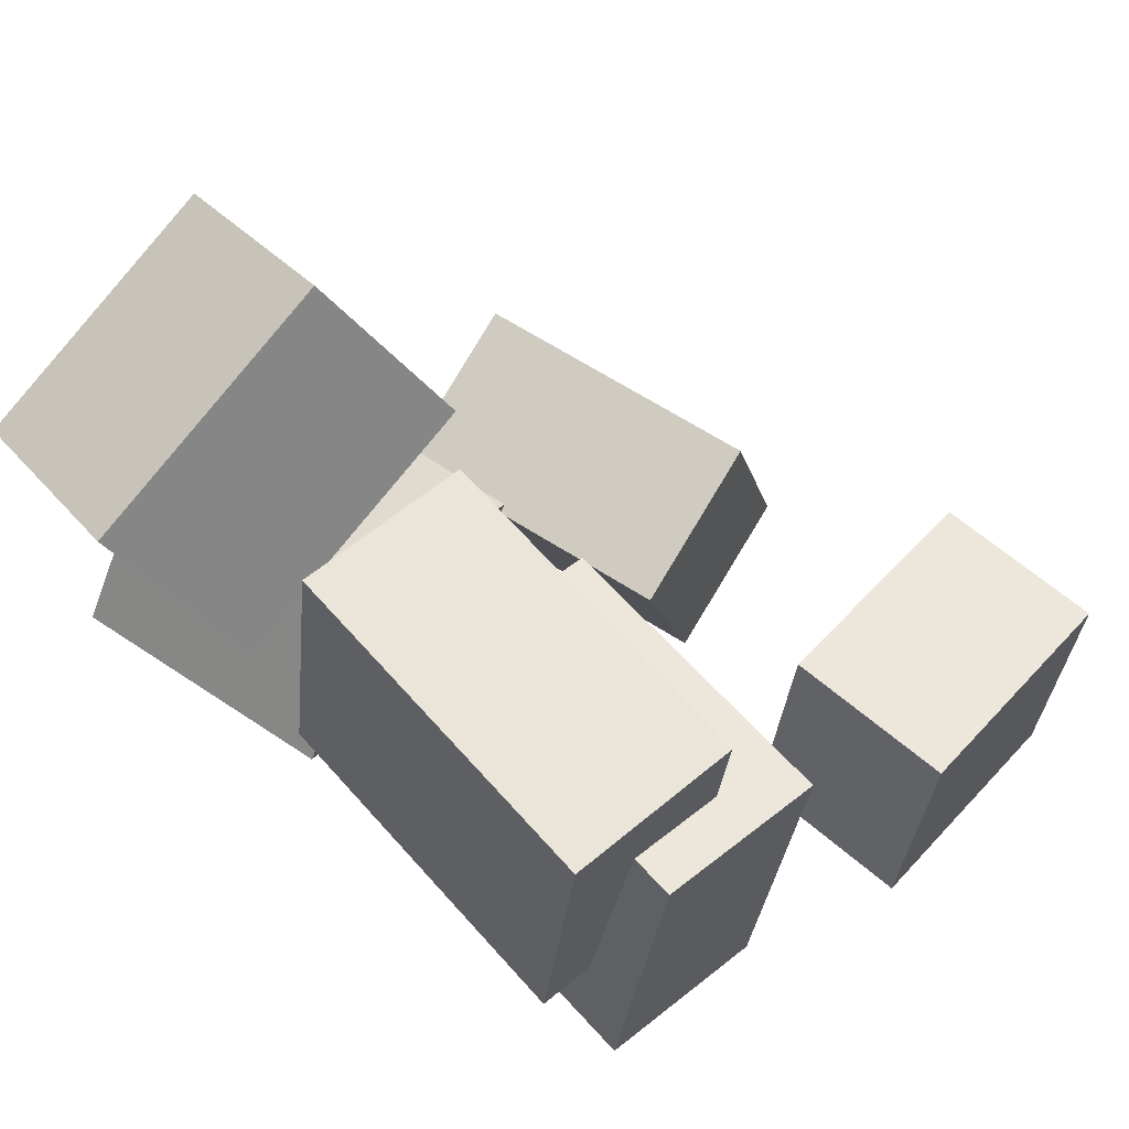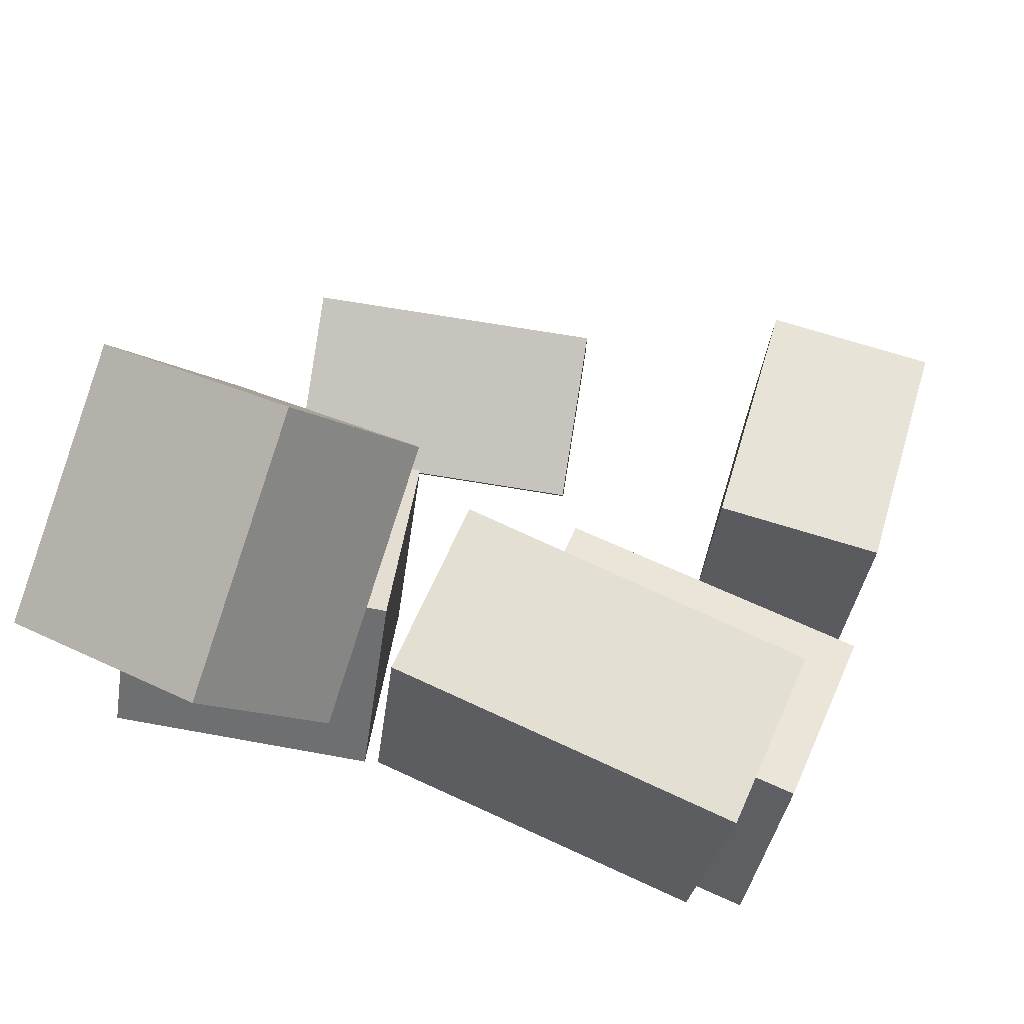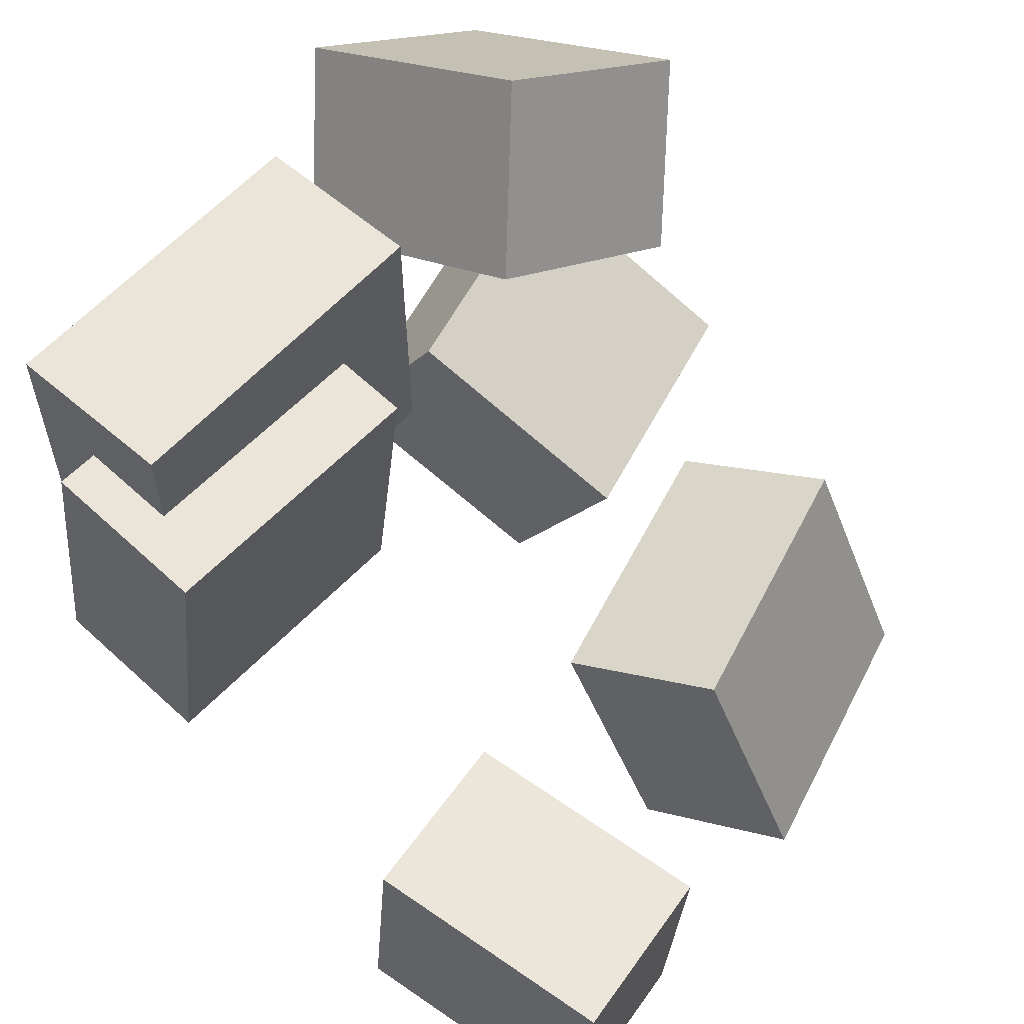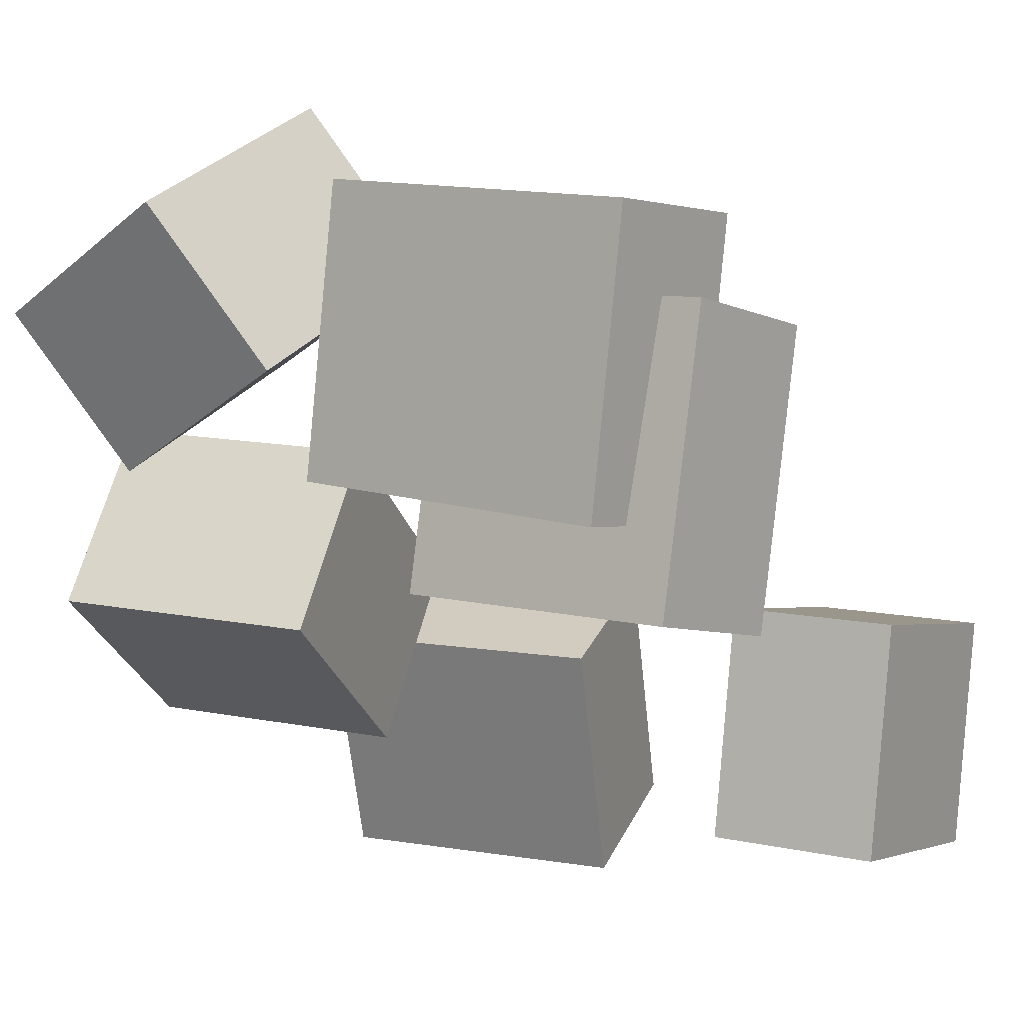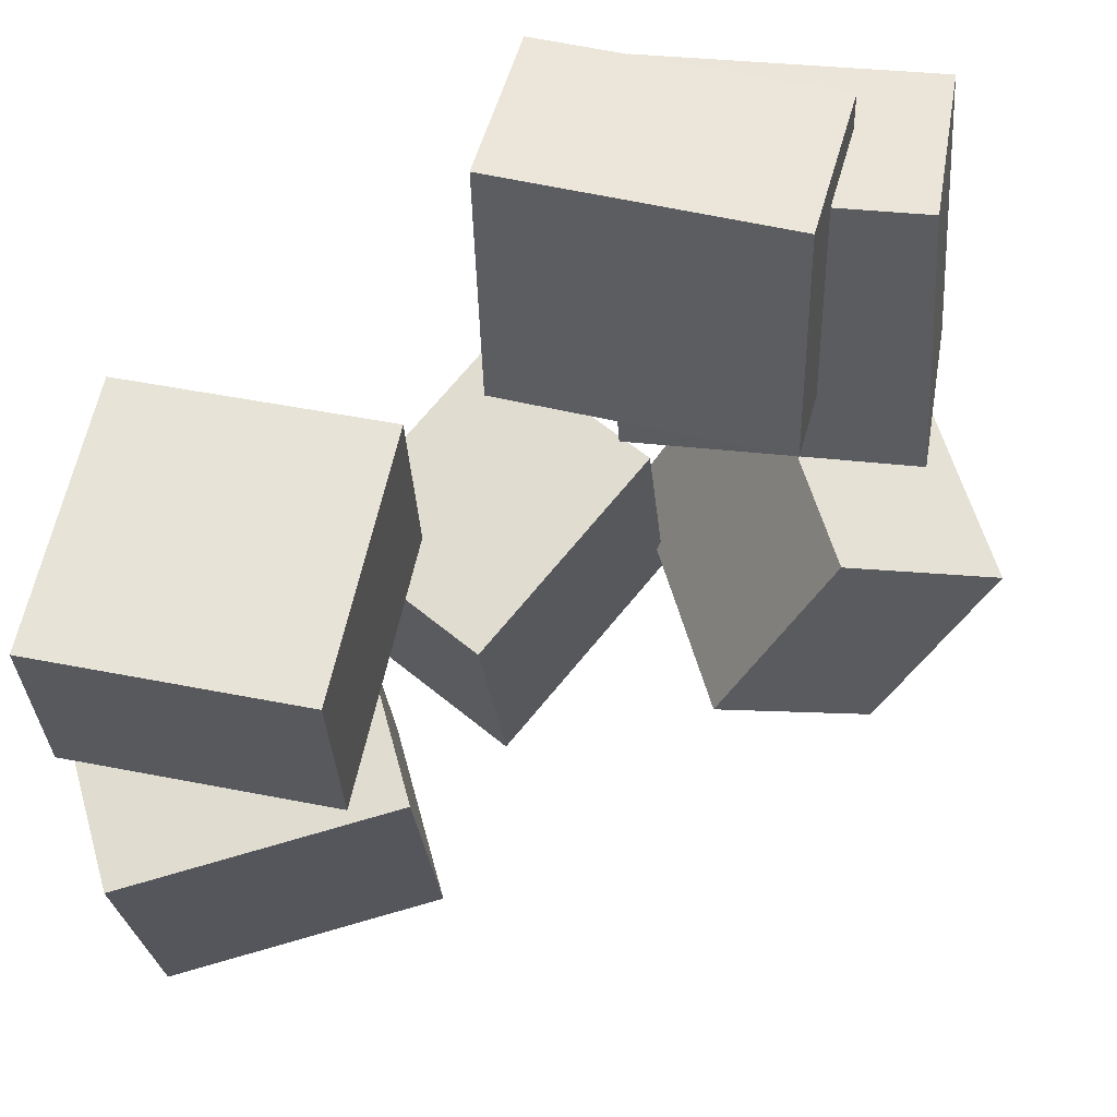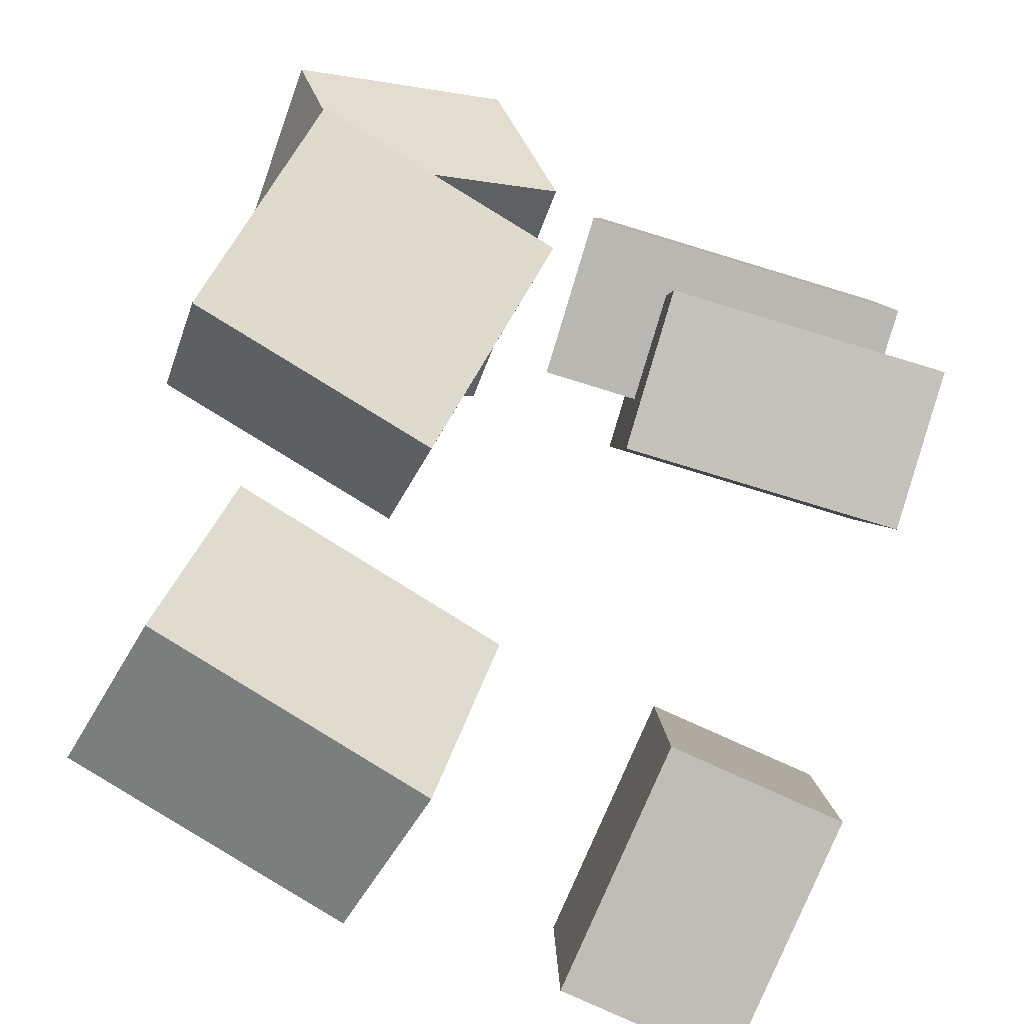
<metadata>
{"format":"obj","ext":"obj","renderer":"f3d","projection":"perspective","resolution":1024,"background":"white","views":[{"elev":59.8,"azim":135.5,"up":"+Z"},{"elev":68.6,"azim":111.2,"up":"+Z"},{"elev":53.4,"azim":-140.9,"up":"+Z"},{"elev":5.1,"azim":124.5,"up":"+Z"},{"elev":56.0,"azim":-83.9,"up":"+Y"},{"elev":-78.9,"azim":70.6,"up":"+Z"}]}
</metadata>
<code>
v 0.1703 0.04098 -0.09478
v 0.1068 0.05499 0.3024
v 0.1893 0.4369 -0.1057
v 0.1259 0.4509 0.2914
v 0.3973 0.03108 -0.05818
v 0.3338 0.0451 0.339
v 0.4163 0.427 -0.06911
v 0.3529 0.441 0.328
f 1.0 7.0 5.0
f 1.0 3.0 7.0
f 1.0 4.0 3.0
f 1.0 2.0 4.0
f 3.0 8.0 7.0
f 3.0 4.0 8.0
f 5.0 7.0 8.0
f 5.0 8.0 6.0
f 1.0 5.0 6.0
f 1.0 6.0 2.0
f 2.0 6.0 8.0
f 2.0 8.0 4.0
v 0.2359 0.3675 0.03898
v 0.2148 0.3977 0.4333
v 0.468 0.357 0.05215
v 0.447 0.3872 0.4464
v 0.2132 -0.09005 0.07286
v 0.1922 -0.05982 0.4671
v 0.4454 -0.1006 0.08603
v 0.4244 -0.07034 0.4803
f 9.0 15.0 13.0
f 9.0 11.0 15.0
f 9.0 12.0 11.0
f 9.0 10.0 12.0
f 11.0 16.0 15.0
f 11.0 12.0 16.0
f 13.0 15.0 16.0
f 13.0 16.0 14.0
f 9.0 13.0 14.0
f 9.0 14.0 10.0
f 10.0 14.0 16.0
f 10.0 16.0 12.0
v -0.2618 -0.4926 -0.1084
v -0.03748 -0.4464 -0.1984
v -0.3511 -0.08824 -0.1233
v -0.1268 -0.04202 -0.2133
v -0.3932 -0.5345 -0.4576
v -0.1689 -0.4883 -0.5476
v -0.4825 -0.1301 -0.4725
v -0.2582 -0.0839 -0.5625
f 17.0 23.0 21.0
f 17.0 19.0 23.0
f 17.0 20.0 19.0
f 17.0 18.0 20.0
f 19.0 24.0 23.0
f 19.0 20.0 24.0
f 21.0 23.0 24.0
f 21.0 24.0 22.0
f 17.0 21.0 22.0
f 17.0 22.0 18.0
f 18.0 22.0 24.0
f 18.0 24.0 20.0
v 0.03729 -0.5959 -0.06139
v 0.3216 -0.5244 0.1341
v -0.03714 -0.2394 -0.08357
v 0.2471 -0.1679 0.1119
v 0.1919 -0.578 -0.2927
v 0.4761 -0.5065 -0.09727
v 0.1174 -0.2215 -0.3149
v 0.4017 -0.15 -0.1194
f 25.0 31.0 29.0
f 25.0 27.0 31.0
f 25.0 28.0 27.0
f 25.0 26.0 28.0
f 27.0 32.0 31.0
f 27.0 28.0 32.0
f 29.0 31.0 32.0
f 29.0 32.0 30.0
f 25.0 29.0 30.0
f 25.0 30.0 26.0
f 26.0 30.0 32.0
f 26.0 32.0 28.0
v 0.4552 -0.1588 0.2304
v 0.4041 -0.4544 0.0825
v 0.1005 -0.1685 0.3723
v 0.04942 -0.4641 0.2244
v 0.5471 -0.2853 0.4515
v 0.496 -0.5809 0.3036
v 0.1924 -0.295 0.5934
v 0.1414 -0.5906 0.4456
f 33.0 39.0 37.0
f 33.0 35.0 39.0
f 33.0 36.0 35.0
f 33.0 34.0 36.0
f 35.0 40.0 39.0
f 35.0 36.0 40.0
f 37.0 39.0 40.0
f 37.0 40.0 38.0
f 33.0 37.0 38.0
f 33.0 38.0 34.0
f 34.0 38.0 40.0
f 34.0 40.0 36.0
v -0.4686 0.1629 -0.4918
v -0.5053 0.172 -0.1603
v -0.4877 0.4041 -0.5006
v -0.5245 0.4132 -0.169
v -0.1233 0.1917 -0.4543
v -0.1601 0.2008 -0.1228
v -0.1425 0.4328 -0.4631
v -0.1792 0.442 -0.1315
f 41.0 47.0 45.0
f 41.0 43.0 47.0
f 41.0 44.0 43.0
f 41.0 42.0 44.0
f 43.0 48.0 47.0
f 43.0 44.0 48.0
f 45.0 47.0 48.0
f 45.0 48.0 46.0
f 41.0 45.0 46.0
f 41.0 46.0 42.0
f 42.0 46.0 48.0
f 42.0 48.0 44.0

</code>
